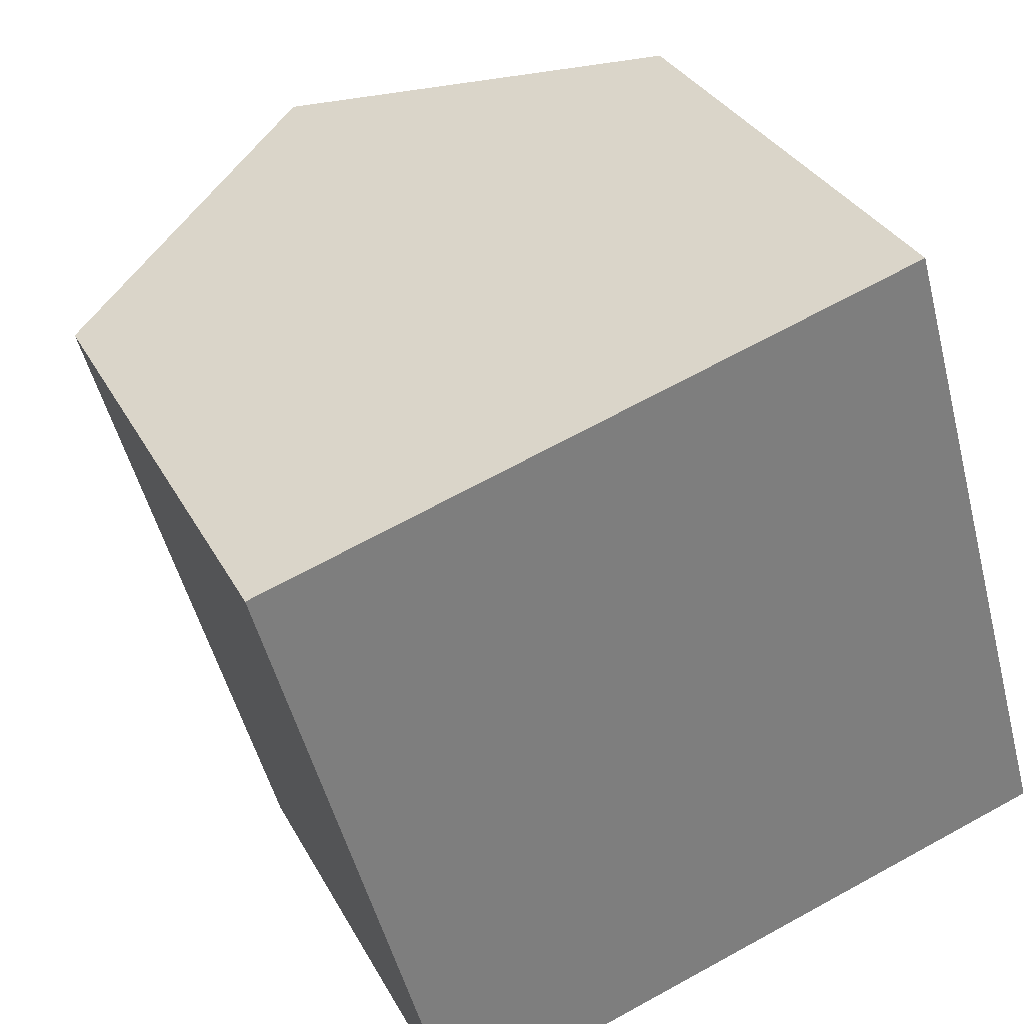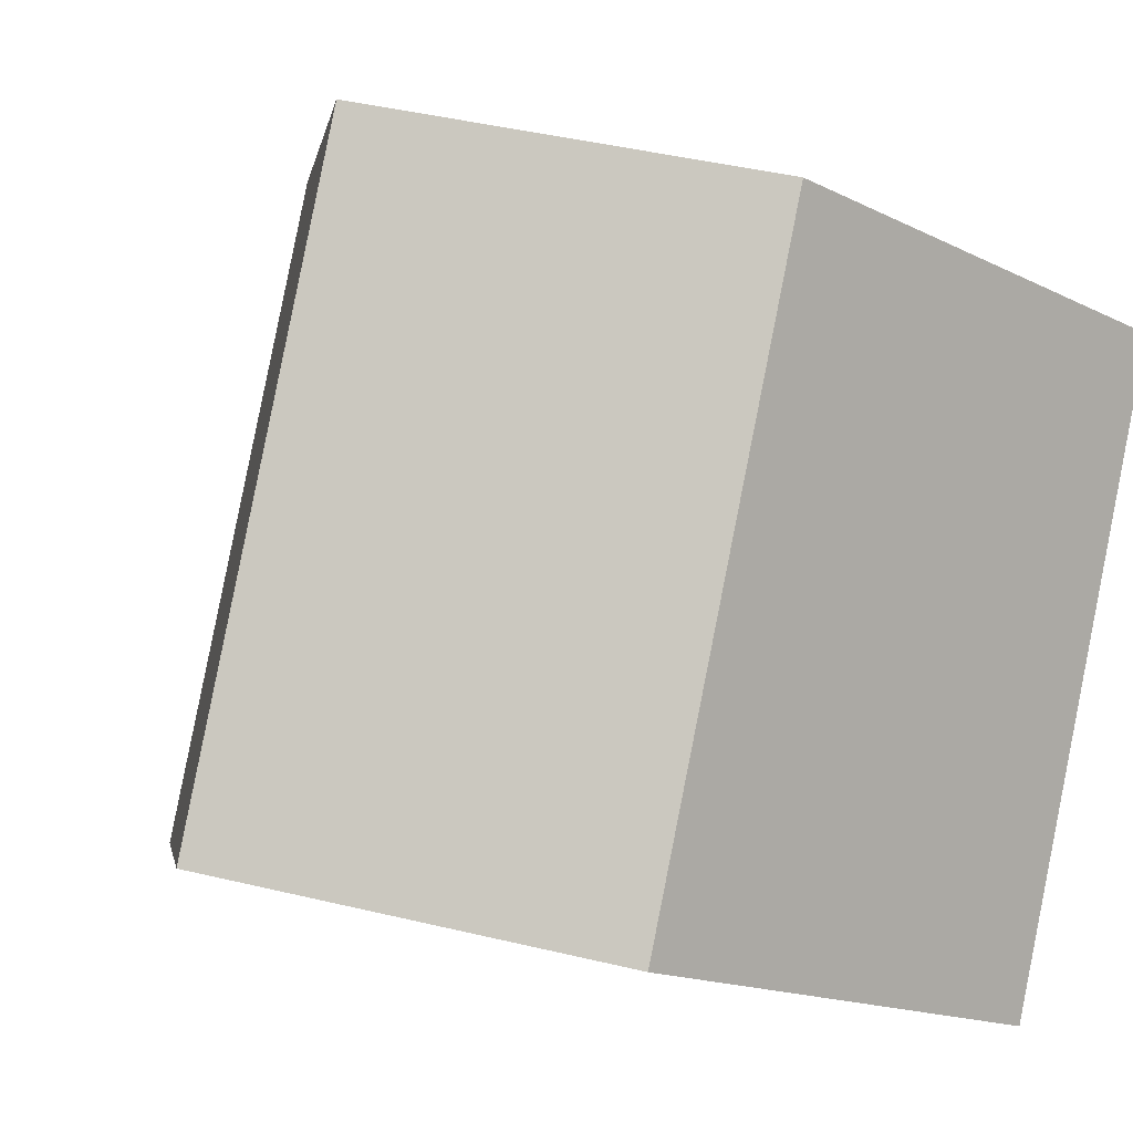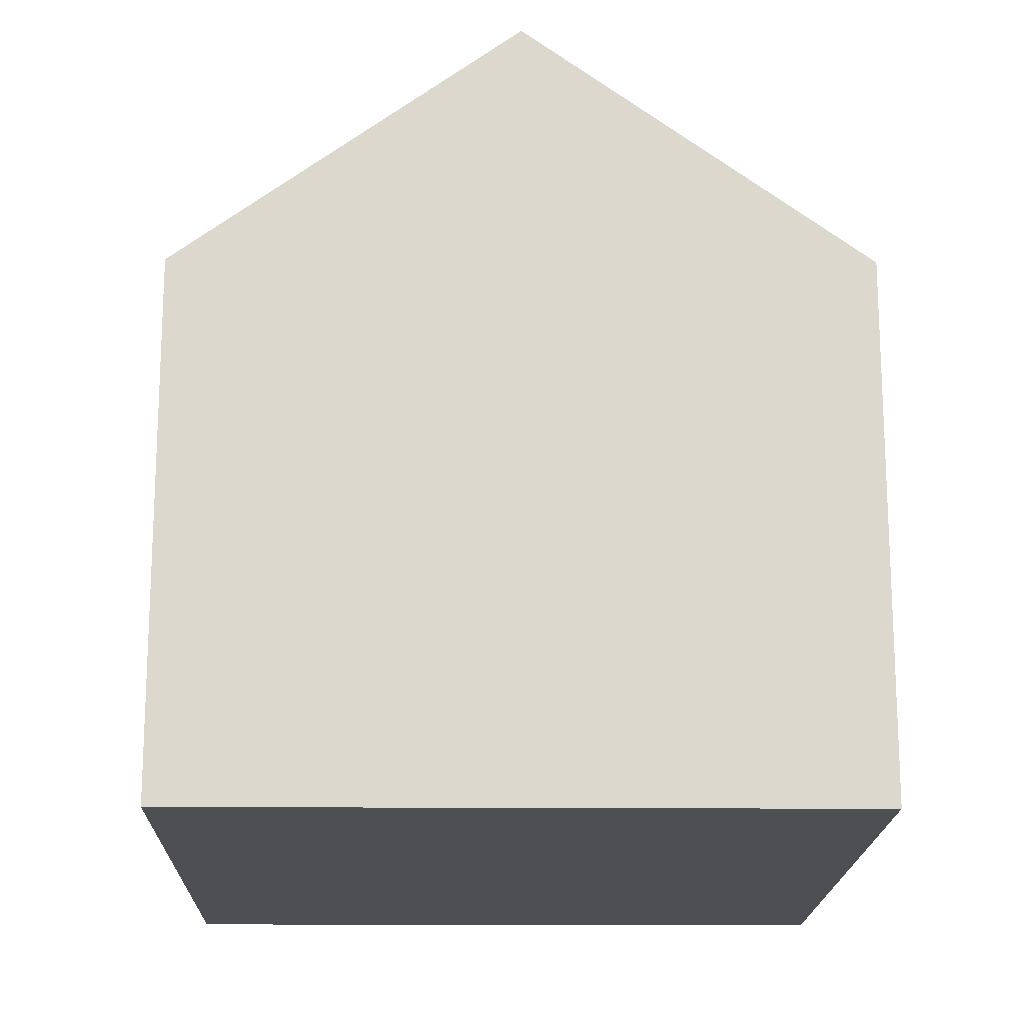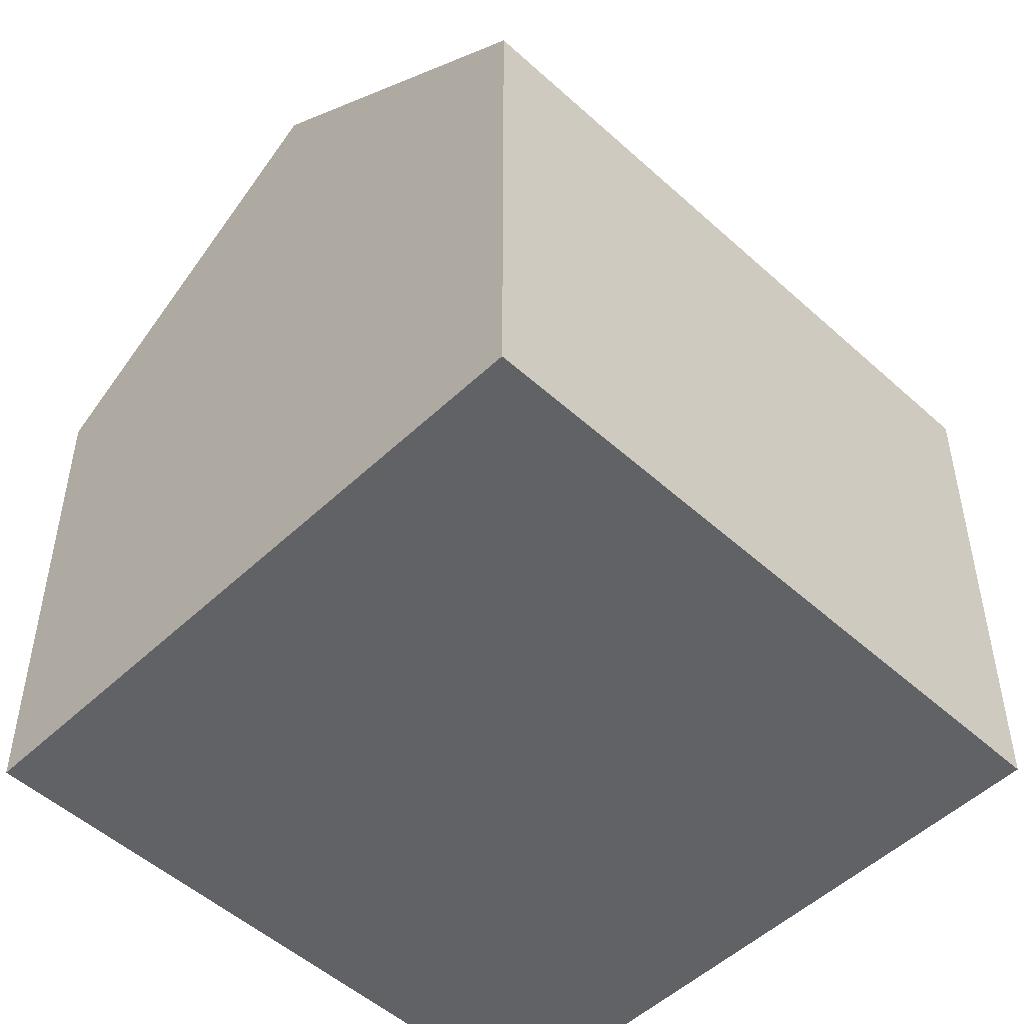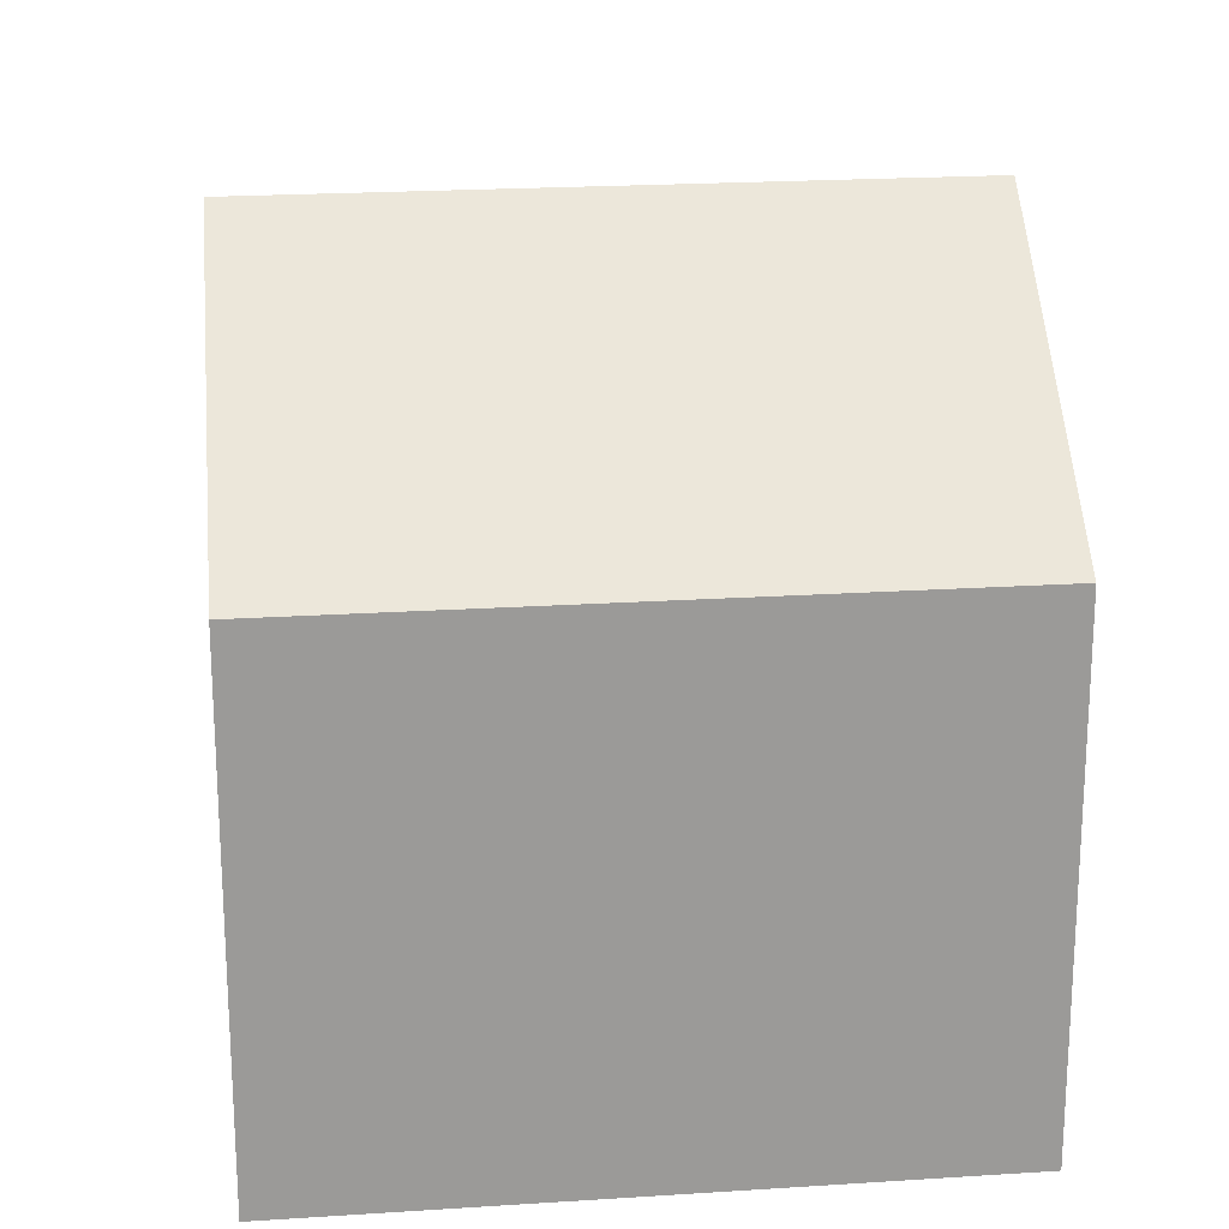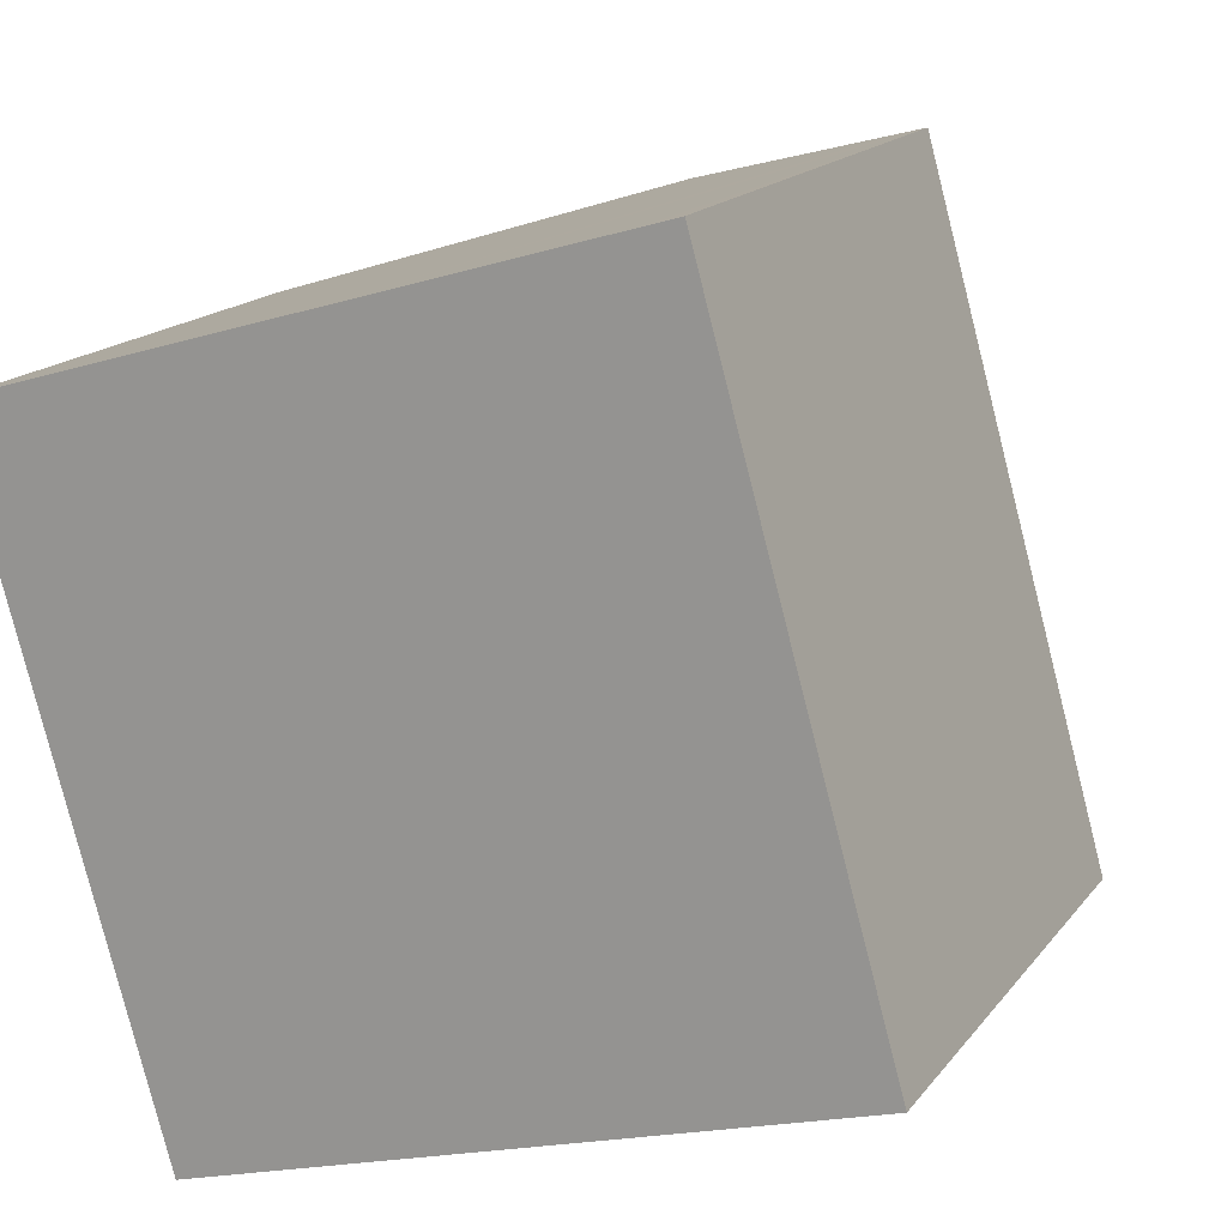
<metadata>
{"format":"obj","ext":"obj","renderer":"f3d","projection":"perspective","resolution":1024,"background":"white","views":[{"elev":31.7,"azim":-23.9,"up":"+Z"},{"elev":-15.9,"azim":-135.9,"up":"+Z"},{"elev":-17.7,"azim":162.8,"up":"+Y"},{"elev":-50.5,"azim":-150.5,"up":"+Y"},{"elev":21.1,"azim":67.7,"up":"+Y"},{"elev":16.4,"azim":24.6,"up":"+Z"}]}
</metadata>
<code>
v  4.077 9.673 1.21
v  7.091 9.15 -6.859
v  6.396 9.673 -7.064
v  10.47 6.606 -5.861
v  8.149 6.606 2.418
v  7.687 6.954 2.281
v  0 6.603 4.043e-16
v  2.33 6.612 -8.266
v  2.33 5.061e-16 -8.266
v  0 0 0
v  4.077 -7.409e-17 1.21
v  7.687 -1.397e-16 2.281
v  8.149 -1.481e-16 2.418
v  10.47 3.589e-16 -5.861
v  6.396 4.325e-16 -7.064
v  7.091 4.2e-16 -6.859
g defaultobject
f 1 2 3
f 2 1 4
f 4 1 5
f 5 1 6
f 7 3 8
f 3 7 1
f 9 7 8
f 7 9 10
f 10 1 7
f 1 10 6
f 6 10 11
f 6 11 5
f 5 11 12
f 5 12 13
f 13 4 5
f 4 13 14
f 2 8 3
f 8 2 4
f 8 4 14
f 8 14 9
f 9 14 15
f 15 14 16
f 12 14 13
f 14 12 11
f 14 11 10
f 14 10 15
f 15 10 9
f 14 15 16

</code>
